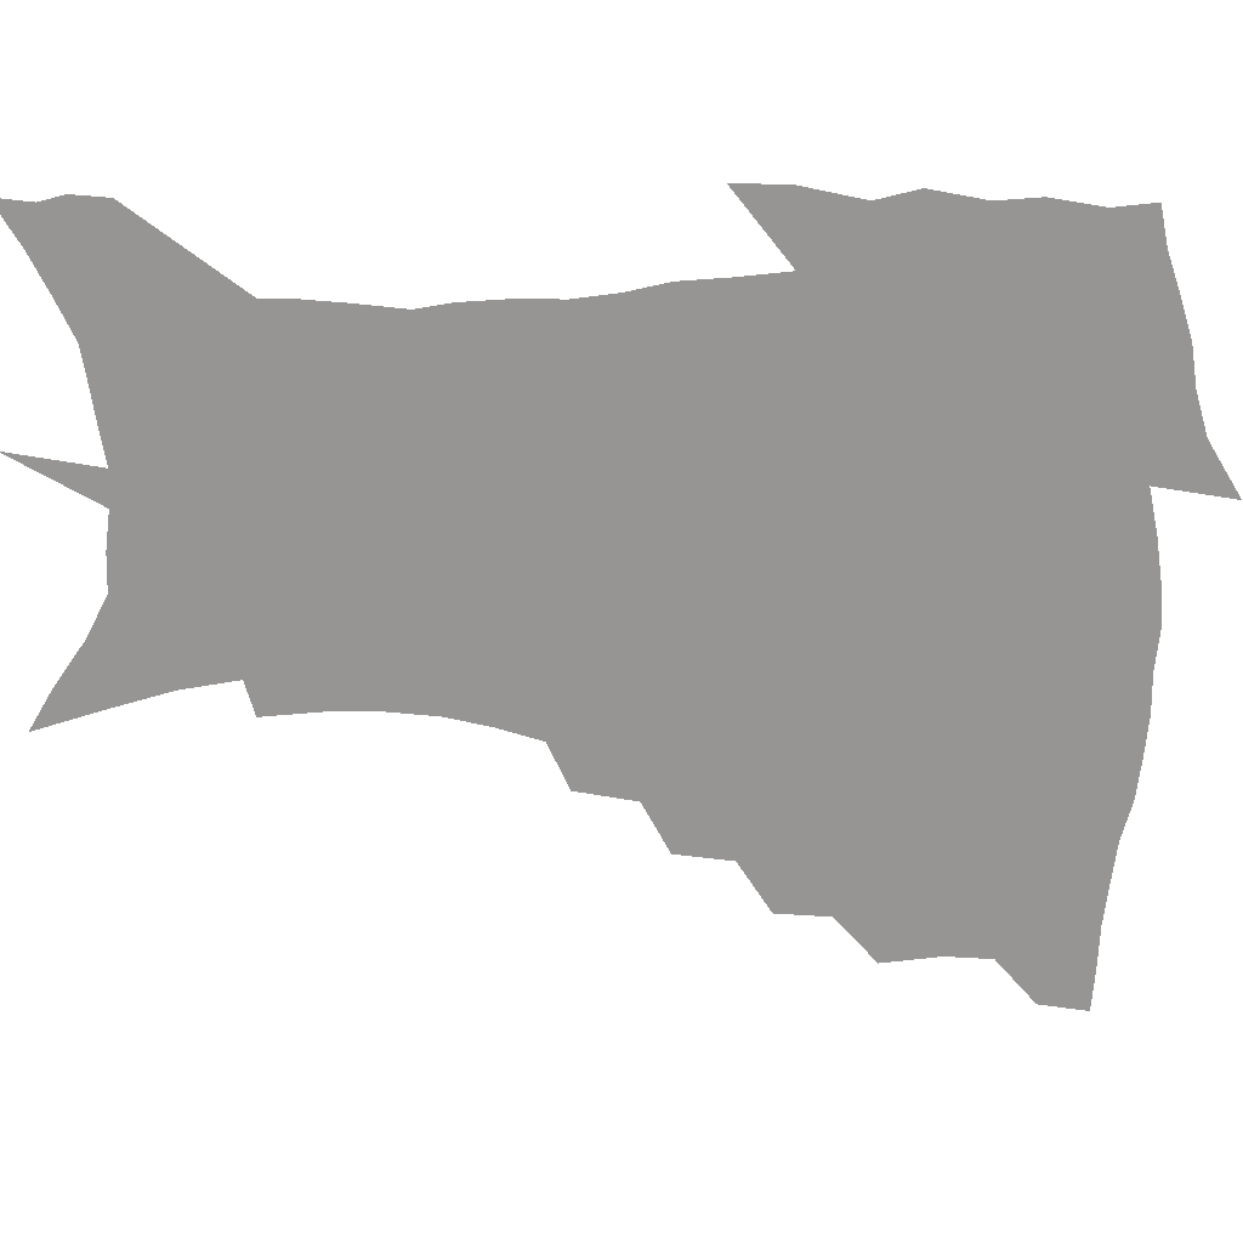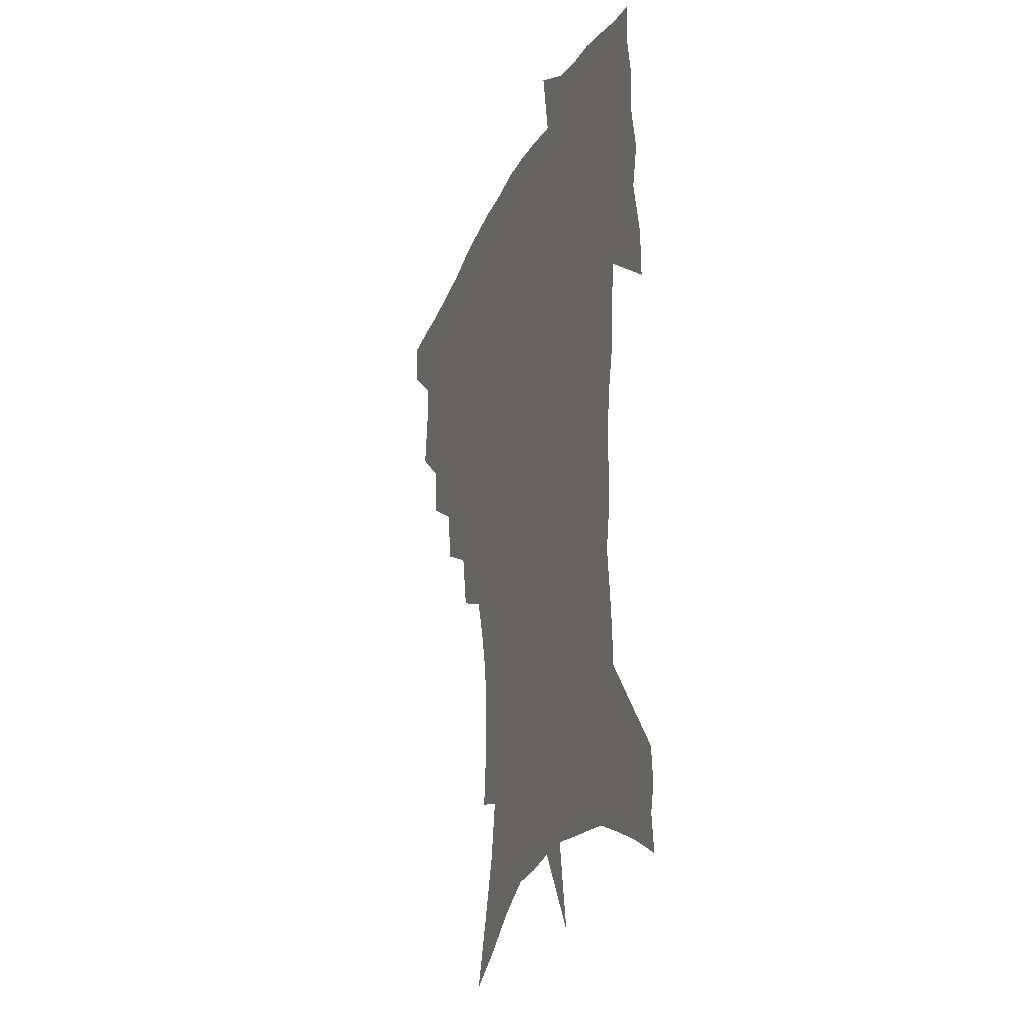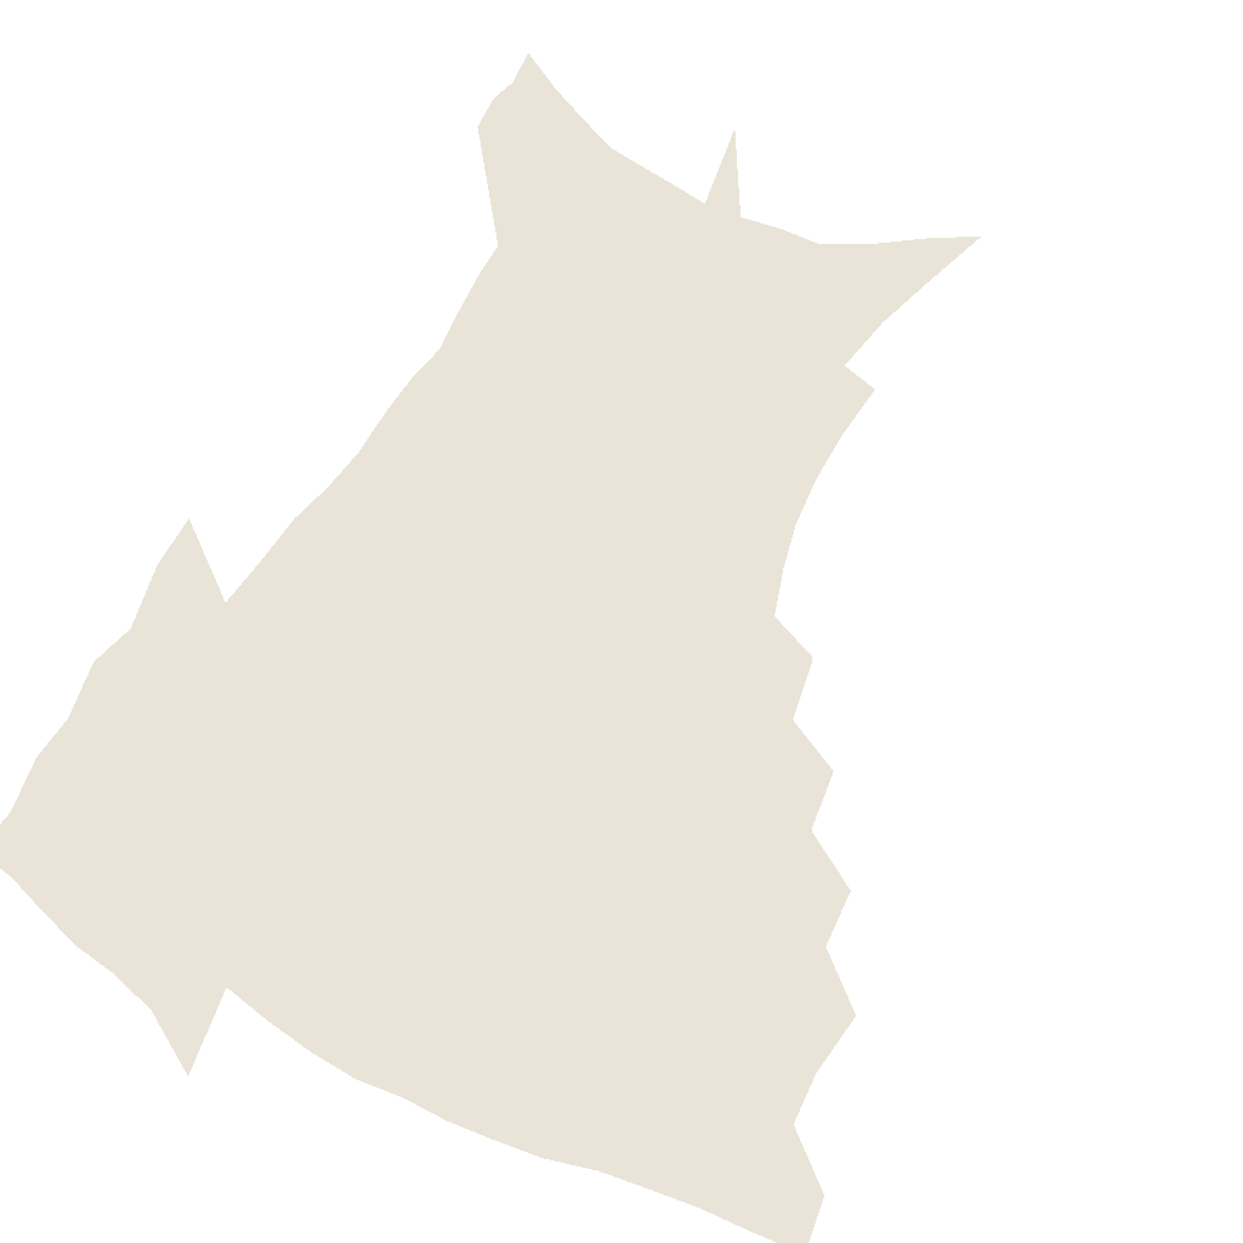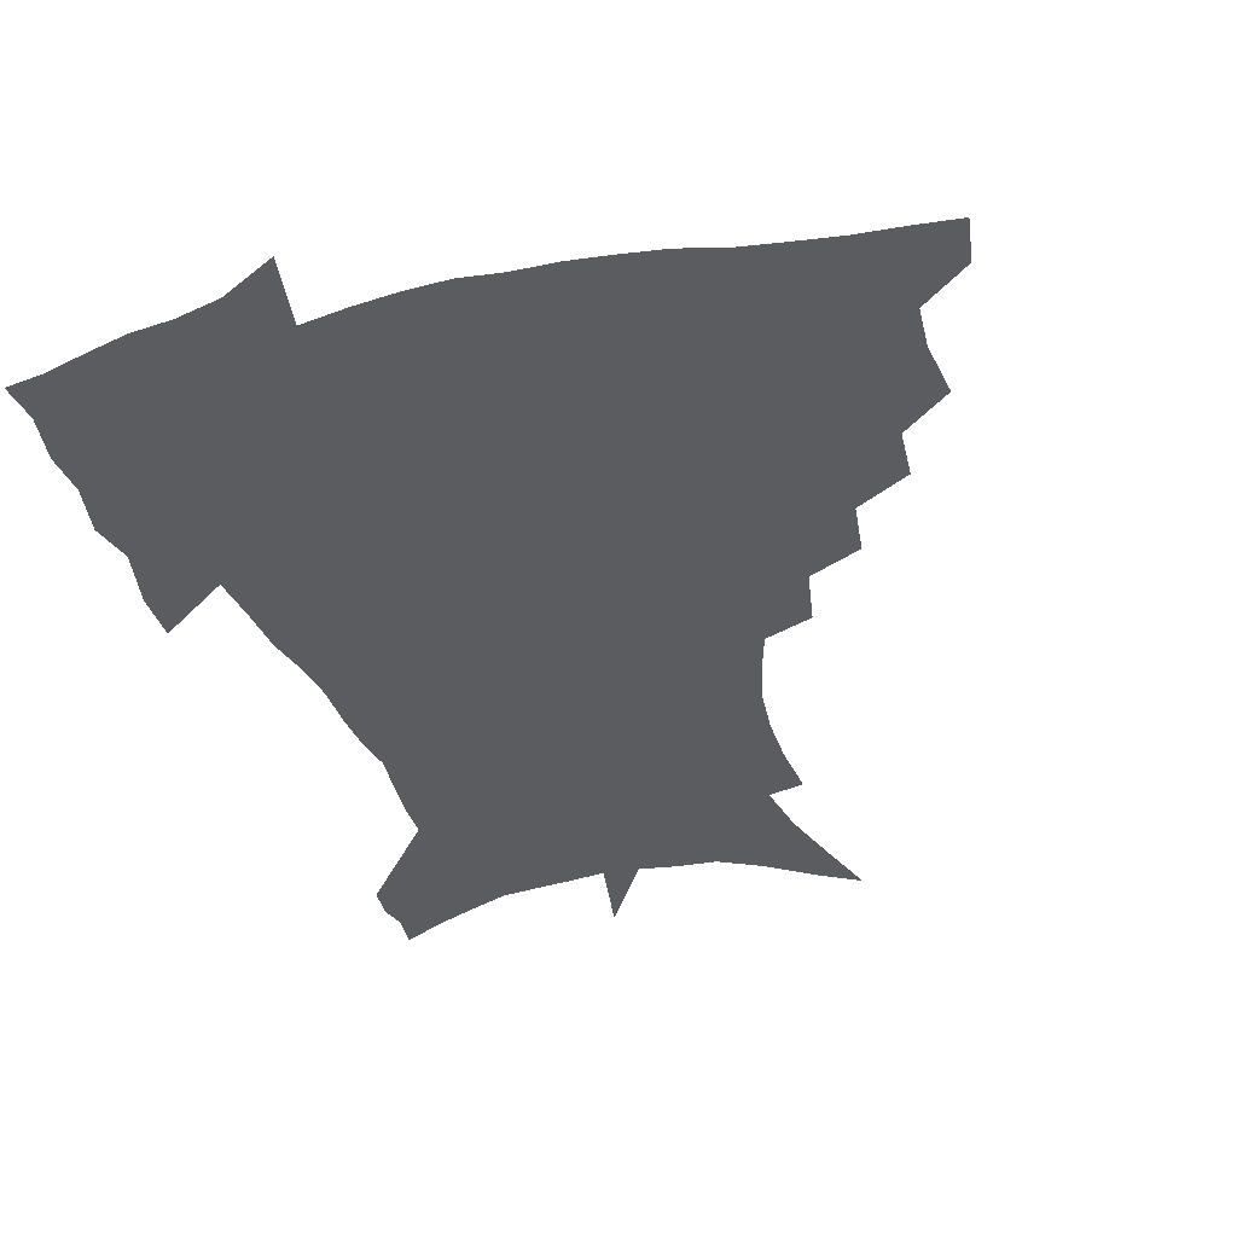
<metadata>
{"format":"obj","ext":"obj","renderer":"f3d","projection":"perspective","resolution":1024,"background":"white","views":[{"elev":-67.5,"azim":90.0,"up":"+Z"},{"elev":-26.6,"azim":70.2,"up":"+Y"},{"elev":60.8,"azim":-152.2,"up":"+Z"},{"elev":-33.9,"azim":-164.0,"up":"+Z"}]}
</metadata>
<code>
v 453.6 445.2 0
v 451.1 462.4 0
v 468.5 393.9 0
v 471 414.6 0
v 470 430.9 0
v 469 446 0
v 466.4 463.5 0
v 486.5 360.1 0
v 485.2 379.2 0
v 488.3 401.4 0
v 487 417.4 0
v 485.5 432.9 0
v 483.6 448.4 0
v 482 464.2 0
v 507.4 328 0
v 504.9 348.2 0
v 505.6 370.9 0
v 505.8 389.5 0
v 504.5 405.1 0
v 503 419.9 0
v 501.6 434.5 0
v 500.1 448.9 0
v 497.1 465.9 0
v 529.4 296.6 0
v 525.6 318.2 0
v 523.9 340.9 0
v 521.6 357.9 0
v 522 378.1 0
v 519.8 391.8 0
v 519 407.3 0
v 517.7 421.8 0
v 516.1 436.2 0
v 514.2 450.8 0
v 511.8 467.8 0
v 554.4 200.5 0
v 556.2 220.8 0
v 556.2 239.4 0
v 554.6 257.2 0
v 551 273.1 0
v 546 289.1 0
v 542.2 309.5 0
v 539.4 328.5 0
v 538.2 348.3 0
v 536.5 364.1 0
v 535.7 380.3 0
v 534.6 395 0
v 533.3 409.2 0
v 532 423.5 0
v 530.5 438 0
v 528.6 453.1 0
v 526.3 471.6 0
v 549.3 130.1 0
v 556.5 153 0
v 563.3 176.2 0
v 566.9 196.8 0
v 567.5 214.9 0
v 567.4 233.1 0
v 566.1 249.8 0
v 563.7 265.2 0
v 560.5 280.4 0
v 557.1 298.8 0
v 554.3 316.5 0
v 552.5 335.2 0
v 551 350.8 0
v 550.1 367.5 0
v 550.1 384.1 0
v 548.5 397.1 0
v 548.5 411.6 0
v 546.6 425.1 0
v 545.4 439 0
v 543.1 455.1 0
v 540.7 473.3 0
v 564.3 138.8 0
v 573.6 167.2 0
v 576.6 186.4 0
v 578.5 206.7 0
v 577.6 221 0
v 577.6 241.5 0
v 576.1 258.3 0
v 574.1 275.7 0
v 570.8 287.4 0
v 568.3 305.2 0
v 566.4 322.7 0
v 564.9 337.6 0
v 564.4 356.3 0
v 563.3 370.5 0
v 562.9 385.6 0
v 561.6 398.1 0
v 561.8 412.8 0
v 560.7 426.1 0
v 559.6 439.9 0
v 558 455.2 0
v 555 474.6 0
v 580.5 150 0
v 586.5 174.3 0
v 588.7 195.1 0
v 588.8 212.2 0
v 588.3 229.6 0
v 587.3 246.5 0
v 585.8 263.2 0
v 583.9 279.3 0
v 581.6 293.8 0
v 579.7 310.3 0
v 578.1 323.3 0
v 577.4 342.4 0
v 576.6 357.9 0
v 575.8 371.5 0
v 575.7 386.9 0
v 575.6 400.6 0
v 575.1 413.7 0
v 574.1 427.1 0
v 573.6 440.6 0
v 572.7 454.7 0
v 569.6 474.5 0
v 595.3 157.6 0
v 598.6 180.1 0
v 599.1 197.5 0
v 598.8 214.4 0
v 598 229.9 0
v 596.9 248.7 0
v 595.7 265 0
v 594.1 282.6 0
v 592.4 296.6 0
v 590.9 311.3 0
v 589.8 327 0
v 589.4 345.3 0
v 588.9 360.4 0
v 588.6 373.7 0
v 588.4 387 0
v 588.6 401.4 0
v 588.3 414.4 0
v 588.4 427.6 0
v 587.9 440.8 0
v 586.3 456 0
v 583.7 475.9 0
v 608.7 158 0
v 609.8 180.6 0
v 609.6 200.3 0
v 608.8 216.8 0
v 608 234.1 0
v 607.1 247.5 0
v 605.6 265.5 0
v 604.3 285 0
v 603.1 299 0
v 602.1 313.5 0
v 601.5 330.5 0
v 601.1 345.9 0
v 601 359.3 0
v 600.9 374.1 0
v 601.3 388.6 0
v 601.4 401.8 0
v 601.6 414.8 0
v 601.9 427.8 0
v 601.4 441.6 0
v 600.2 457.1 0
v 598.4 474.8 0
v 622.5 159.8 0
v 621.1 183.2 0
v 620 201.6 0
v 618.9 220.4 0
v 617.9 235.5 0
v 617 250.5 0
v 616 264.7 0
v 614.5 285.3 0
v 613.8 300.4 0
v 613.2 315.4 0
v 612.9 331 0
v 612.7 346.8 0
v 612.8 359.5 0
v 613.2 375.9 0
v 613.5 388.6 0
v 614.1 402.7 0
v 614.7 414.8 0
v 615.4 427.6 0
v 615.3 441.3 0
v 614.7 456.2 0
v 613.7 472.6 0
v 640.7 127.8 0
v 635.3 160.4 0
v 632.7 181.3 0
v 630.6 201.5 0
v 629 219.5 0
v 627.7 236.8 0
v 626.8 252.4 0
v 626 266.5 0
v 624.9 285.4 0
v 624.6 299.8 0
v 624.1 317.1 0
v 624.3 330.7 0
v 624.4 345.3 0
v 624.7 360.2 0
v 624.9 375.7 0
v 625.7 387.9 0
v 626.4 401.2 0
v 627.3 414.3 0
v 628.1 427.1 0
v 629.5 440 0
v 630.4 453.3 0
v 629.7 469.2 0
v 625.2 497 0
v 648.7 158.2 0
v 643.9 181.3 0
v 641.4 199.8 0
v 639.5 217.1 0
v 637.9 234.8 0
v 636.7 251.9 0
v 636.1 266.5 0
v 635.3 284 0
v 635.5 297.8 0
v 635.6 313.1 0
v 635.9 327.7 0
v 636.4 342.2 0
v 636.4 359 0
v 636.9 373.4 0
v 637.8 386.4 0
v 639 398.9 0
v 639.8 413.3 0
v 641 425.6 0
v 642.6 439.2 0
v 643.7 452.2 0
v 644.6 466.6 0
v 644.6 485.2 0
v 661.6 156.3 0
v 656.2 177.6 0
v 653 196.3 0
v 649.9 215.4 0
v 648.5 231.1 0
v 646.9 249.2 0
v 646.4 264.1 0
v 646.5 279 0
v 646.5 294.3 0
v 647.1 308.9 0
v 647.8 323.3 0
v 648.5 338.2 0
v 648.5 355.6 0
v 649.1 370.7 0
v 650.2 384.3 0
v 651.1 399.2 0
v 652.2 412.1 0
v 653.8 425.2 0
v 655.2 437.9 0
v 656.9 450.6 0
v 658.6 464.3 0
v 659.7 480.7 0
v 673.9 154.3 0
v 668.5 173.9 0
v 665.4 191 0
v 661.7 209.7 0
v 659.2 227.2 0
v 657.8 243.7 0
v 657.6 258.3 0
v 657.6 273.3 0
v 658.1 288.3 0
v 658.6 303.8 0
v 658.7 321.1 0
v 660.1 335.2 0
v 661.8 349.4 0
v 662.1 365.9 0
v 662.2 382.6 0
v 663.3 396.7 0
v 664.6 410 0
v 665.9 423.8 0
v 667.8 436.2 0
v 669.8 448.8 0
v 672.1 461.6 0
v 673.9 478.5 0
v 687.7 147.8 0
v 682 167.3 0
v 680.8 181 0
v 674.5 202.9 0
v 671.7 219.2 0
v 670.4 234.8 0
v 668.9 251.5 0
v 668.8 266.5 0
v 670.6 279.3 0
v 670.4 296.8 0
v 671.8 311.7 0
v 673.8 326.1 0
v 675.2 342.1 0
v 675.4 360 0
v 675.3 377.5 0
v 676.9 391.9 0
v 677 407.5 0
v 678.6 420.7 0
v 679.9 434.5 0
v 682.3 446.6 0
v 685.1 459 0
v 688.1 474.1 0
v 701.6 140.9 0
v 697.6 157.6 0
v 696.4 171.1 0
v 694.8 185.4 0
v 687.2 207 0
v 687.2 218.9 0
v 685.9 234.4 0
v 684 251.8 0
v 686.1 263.7 0
v 687.1 279.1 0
v 687.1 297.1 0
v 689.1 312.6 0
v 692.4 327.3 0
v 693.7 345.3 0
v 695.5 362.7 0
v 693.1 383 0
v 692.5 400.2 0
v 691.4 417.1 0
v 692.9 430.9 0
v 694.4 444.1 0
v 698.2 456.2 0
v 702.1 469.3 0
v 717.3 131.6 0
v 715.8 145.2 0
v 718.1 154.2 0
v 717 167.3 0
v 721.2 342.4 0
v 721 361.1 0
v 716.2 383.7 0
v 719.9 398.6 0
v 716.2 418.1 0
v 717.3 433.5 0
v 714.2 451.9 0
v 715.8 466.5 0
v 721 496 0
f 5 6 1
f 1 6 2
f 6 7 2
f 9 10 3
f 3 10 4
f 10 11 4
f 4 11 5
f 11 12 5
f 5 12 6
f 12 13 6
f 6 13 7
f 13 14 7
f 16 17 8
f 8 17 9
f 17 18 9
f 9 18 10
f 18 19 10
f 10 19 11
f 19 20 11
f 11 20 12
f 20 21 12
f 12 21 13
f 21 22 13
f 13 22 14
f 22 23 14
f 25 26 15
f 15 26 16
f 26 27 16
f 16 27 17
f 27 28 17
f 17 28 18
f 28 29 18
f 18 29 19
f 29 30 19
f 19 30 20
f 30 31 20
f 20 31 21
f 31 32 21
f 21 32 22
f 32 33 22
f 22 33 23
f 33 34 23
f 40 41 24
f 24 41 25
f 41 42 25
f 25 42 26
f 42 43 26
f 26 43 27
f 43 44 27
f 27 44 28
f 44 45 28
f 28 45 29
f 45 46 29
f 29 46 30
f 46 47 30
f 30 47 31
f 47 48 31
f 31 48 32
f 48 49 32
f 32 49 33
f 49 50 33
f 33 50 34
f 50 51 34
f 55 56 35
f 35 56 36
f 56 57 36
f 36 57 37
f 57 58 37
f 37 58 38
f 58 59 38
f 38 59 39
f 59 60 39
f 39 60 40
f 60 61 40
f 40 61 41
f 61 62 41
f 41 62 42
f 62 63 42
f 42 63 43
f 63 64 43
f 43 64 44
f 64 65 44
f 44 65 45
f 65 66 45
f 45 66 46
f 66 67 46
f 46 67 47
f 67 68 47
f 47 68 48
f 68 69 48
f 48 69 49
f 69 70 49
f 49 70 50
f 70 71 50
f 50 71 51
f 71 72 51
f 52 73 53
f 73 74 53
f 53 74 54
f 74 75 54
f 54 75 55
f 75 76 55
f 55 76 56
f 76 77 56
f 56 77 57
f 77 78 57
f 57 78 58
f 78 79 58
f 58 79 59
f 79 80 59
f 59 80 60
f 80 81 60
f 60 81 61
f 81 82 61
f 61 82 62
f 82 83 62
f 62 83 63
f 83 84 63
f 63 84 64
f 84 85 64
f 64 85 65
f 85 86 65
f 65 86 66
f 86 87 66
f 66 87 67
f 87 88 67
f 67 88 68
f 88 89 68
f 68 89 69
f 89 90 69
f 69 90 70
f 90 91 70
f 70 91 71
f 91 92 71
f 71 92 72
f 92 93 72
f 73 94 74
f 94 95 74
f 74 95 75
f 95 96 75
f 75 96 76
f 96 97 76
f 76 97 77
f 97 98 77
f 77 98 78
f 98 99 78
f 78 99 79
f 99 100 79
f 79 100 80
f 100 101 80
f 80 101 81
f 101 102 81
f 81 102 82
f 102 103 82
f 82 103 83
f 103 104 83
f 83 104 84
f 104 105 84
f 84 105 85
f 105 106 85
f 85 106 86
f 106 107 86
f 86 107 87
f 107 108 87
f 87 108 88
f 108 109 88
f 88 109 89
f 109 110 89
f 89 110 90
f 110 111 90
f 90 111 91
f 111 112 91
f 91 112 92
f 112 113 92
f 92 113 93
f 113 114 93
f 94 115 95
f 115 116 95
f 95 116 96
f 116 117 96
f 96 117 97
f 117 118 97
f 97 118 98
f 118 119 98
f 98 119 99
f 119 120 99
f 99 120 100
f 120 121 100
f 100 121 101
f 121 122 101
f 101 122 102
f 122 123 102
f 102 123 103
f 123 124 103
f 103 124 104
f 124 125 104
f 104 125 105
f 125 126 105
f 105 126 106
f 126 127 106
f 106 127 107
f 127 128 107
f 107 128 108
f 128 129 108
f 108 129 109
f 129 130 109
f 109 130 110
f 130 131 110
f 110 131 111
f 131 132 111
f 111 132 112
f 132 133 112
f 112 133 113
f 133 134 113
f 113 134 114
f 134 135 114
f 115 136 116
f 136 137 116
f 116 137 117
f 137 138 117
f 117 138 118
f 138 139 118
f 118 139 119
f 139 140 119
f 119 140 120
f 140 141 120
f 120 141 121
f 141 142 121
f 121 142 122
f 142 143 122
f 122 143 123
f 143 144 123
f 123 144 124
f 144 145 124
f 124 145 125
f 145 146 125
f 125 146 126
f 146 147 126
f 126 147 127
f 147 148 127
f 127 148 128
f 148 149 128
f 128 149 129
f 149 150 129
f 129 150 130
f 150 151 130
f 130 151 131
f 151 152 131
f 131 152 132
f 152 153 132
f 132 153 133
f 153 154 133
f 133 154 134
f 154 155 134
f 134 155 135
f 155 156 135
f 136 157 137
f 157 158 137
f 137 158 138
f 158 159 138
f 138 159 139
f 159 160 139
f 139 160 140
f 160 161 140
f 140 161 141
f 161 162 141
f 141 162 142
f 162 163 142
f 142 163 143
f 163 164 143
f 143 164 144
f 164 165 144
f 144 165 145
f 165 166 145
f 145 166 146
f 166 167 146
f 146 167 147
f 167 168 147
f 147 168 148
f 168 169 148
f 148 169 149
f 169 170 149
f 149 170 150
f 170 171 150
f 150 171 151
f 171 172 151
f 151 172 152
f 172 173 152
f 152 173 153
f 173 174 153
f 153 174 154
f 174 175 154
f 154 175 155
f 175 176 155
f 155 176 156
f 176 177 156
f 178 179 157
f 157 179 158
f 179 180 158
f 158 180 159
f 180 181 159
f 159 181 160
f 181 182 160
f 160 182 161
f 182 183 161
f 161 183 162
f 183 184 162
f 162 184 163
f 184 185 163
f 163 185 164
f 185 186 164
f 164 186 165
f 186 187 165
f 165 187 166
f 187 188 166
f 166 188 167
f 188 189 167
f 167 189 168
f 189 190 168
f 168 190 169
f 190 191 169
f 169 191 170
f 191 192 170
f 170 192 171
f 192 193 171
f 171 193 172
f 193 194 172
f 172 194 173
f 194 195 173
f 173 195 174
f 195 196 174
f 174 196 175
f 196 197 175
f 175 197 176
f 197 198 176
f 176 198 177
f 198 199 177
f 179 201 180
f 201 202 180
f 180 202 181
f 202 203 181
f 181 203 182
f 203 204 182
f 182 204 183
f 204 205 183
f 183 205 184
f 205 206 184
f 184 206 185
f 206 207 185
f 185 207 186
f 207 208 186
f 186 208 187
f 208 209 187
f 187 209 188
f 209 210 188
f 188 210 189
f 210 211 189
f 189 211 190
f 211 212 190
f 190 212 191
f 212 213 191
f 191 213 192
f 213 214 192
f 192 214 193
f 214 215 193
f 193 215 194
f 215 216 194
f 194 216 195
f 216 217 195
f 195 217 196
f 217 218 196
f 196 218 197
f 218 219 197
f 197 219 198
f 219 220 198
f 198 220 199
f 220 221 199
f 199 221 200
f 221 222 200
f 201 223 202
f 223 224 202
f 202 224 203
f 224 225 203
f 203 225 204
f 225 226 204
f 204 226 205
f 226 227 205
f 205 227 206
f 227 228 206
f 206 228 207
f 228 229 207
f 207 229 208
f 229 230 208
f 208 230 209
f 230 231 209
f 209 231 210
f 231 232 210
f 210 232 211
f 232 233 211
f 211 233 212
f 233 234 212
f 212 234 213
f 234 235 213
f 213 235 214
f 235 236 214
f 214 236 215
f 236 237 215
f 215 237 216
f 237 238 216
f 216 238 217
f 238 239 217
f 217 239 218
f 239 240 218
f 218 240 219
f 240 241 219
f 219 241 220
f 241 242 220
f 220 242 221
f 242 243 221
f 221 243 222
f 243 244 222
f 223 245 224
f 245 246 224
f 224 246 225
f 246 247 225
f 225 247 226
f 247 248 226
f 226 248 227
f 248 249 227
f 227 249 228
f 249 250 228
f 228 250 229
f 250 251 229
f 229 251 230
f 251 252 230
f 230 252 231
f 252 253 231
f 231 253 232
f 253 254 232
f 232 254 233
f 254 255 233
f 233 255 234
f 255 256 234
f 234 256 235
f 256 257 235
f 235 257 236
f 257 258 236
f 236 258 237
f 258 259 237
f 237 259 238
f 259 260 238
f 238 260 239
f 260 261 239
f 239 261 240
f 261 262 240
f 240 262 241
f 262 263 241
f 241 263 242
f 263 264 242
f 242 264 243
f 264 265 243
f 243 265 244
f 265 266 244
f 245 267 246
f 267 268 246
f 246 268 247
f 268 269 247
f 247 269 248
f 269 270 248
f 248 270 249
f 270 271 249
f 249 271 250
f 271 272 250
f 250 272 251
f 272 273 251
f 251 273 252
f 273 274 252
f 252 274 253
f 274 275 253
f 253 275 254
f 275 276 254
f 254 276 255
f 276 277 255
f 255 277 256
f 277 278 256
f 256 278 257
f 278 279 257
f 257 279 258
f 279 280 258
f 258 280 259
f 280 281 259
f 259 281 260
f 281 282 260
f 260 282 261
f 282 283 261
f 261 283 262
f 283 284 262
f 262 284 263
f 284 285 263
f 263 285 264
f 285 286 264
f 264 286 265
f 286 287 265
f 265 287 266
f 287 288 266
f 267 289 268
f 289 290 268
f 268 290 269
f 290 291 269
f 269 291 270
f 291 292 270
f 270 292 271
f 292 293 271
f 271 293 272
f 293 294 272
f 272 294 273
f 294 295 273
f 273 295 274
f 295 296 274
f 274 296 275
f 296 297 275
f 275 297 276
f 297 298 276
f 276 298 277
f 298 299 277
f 277 299 278
f 299 300 278
f 278 300 279
f 300 301 279
f 279 301 280
f 301 302 280
f 280 302 281
f 302 303 281
f 281 303 282
f 303 304 282
f 282 304 283
f 304 305 283
f 283 305 284
f 305 306 284
f 284 306 285
f 306 307 285
f 285 307 286
f 307 308 286
f 286 308 287
f 308 309 287
f 287 309 288
f 309 310 288
f 289 311 290
f 311 312 290
f 290 312 291
f 312 313 291
f 291 313 292
f 313 314 292
f 292 314 293
f 303 315 304
f 315 316 304
f 304 316 305
f 316 317 305
f 305 317 306
f 317 318 306
f 306 318 307
f 318 319 307
f 307 319 308
f 319 320 308
f 308 320 309
f 320 321 309
f 309 321 310
f 321 322 310

</code>
